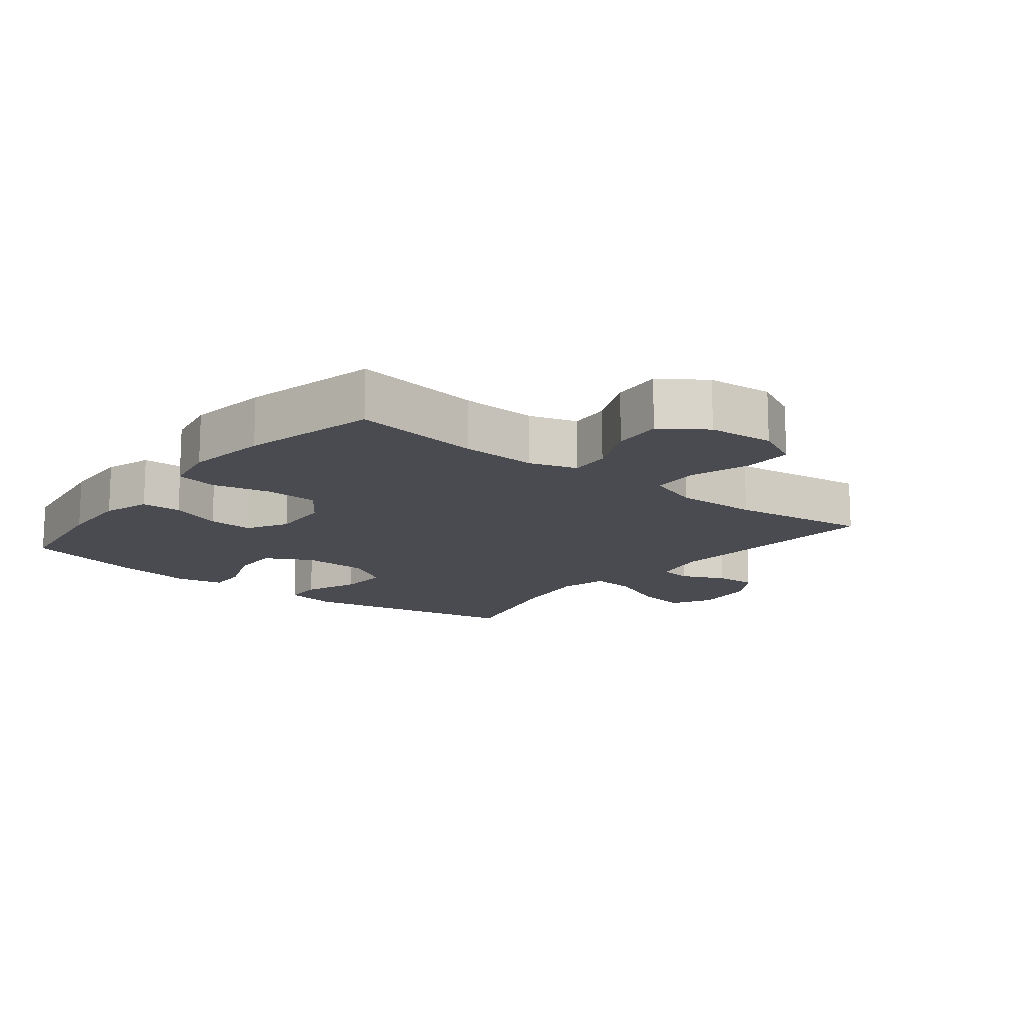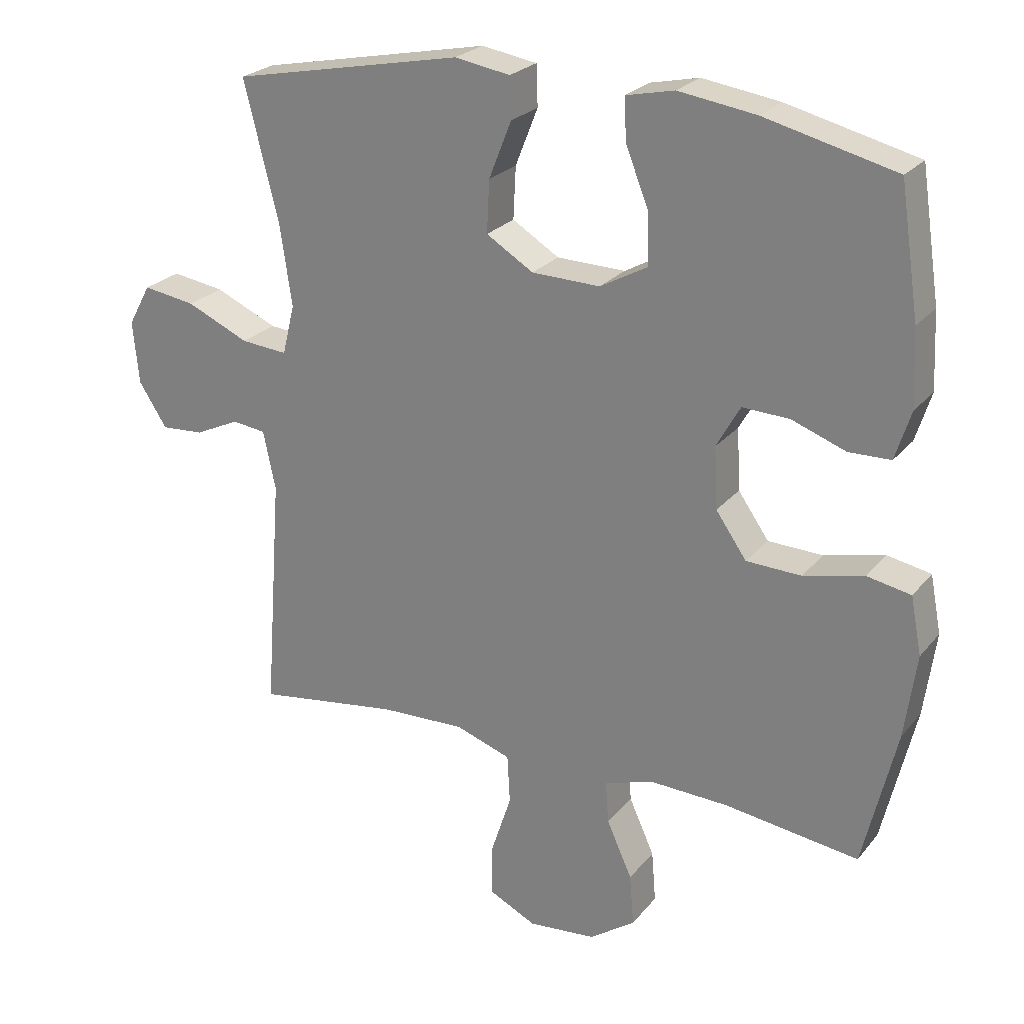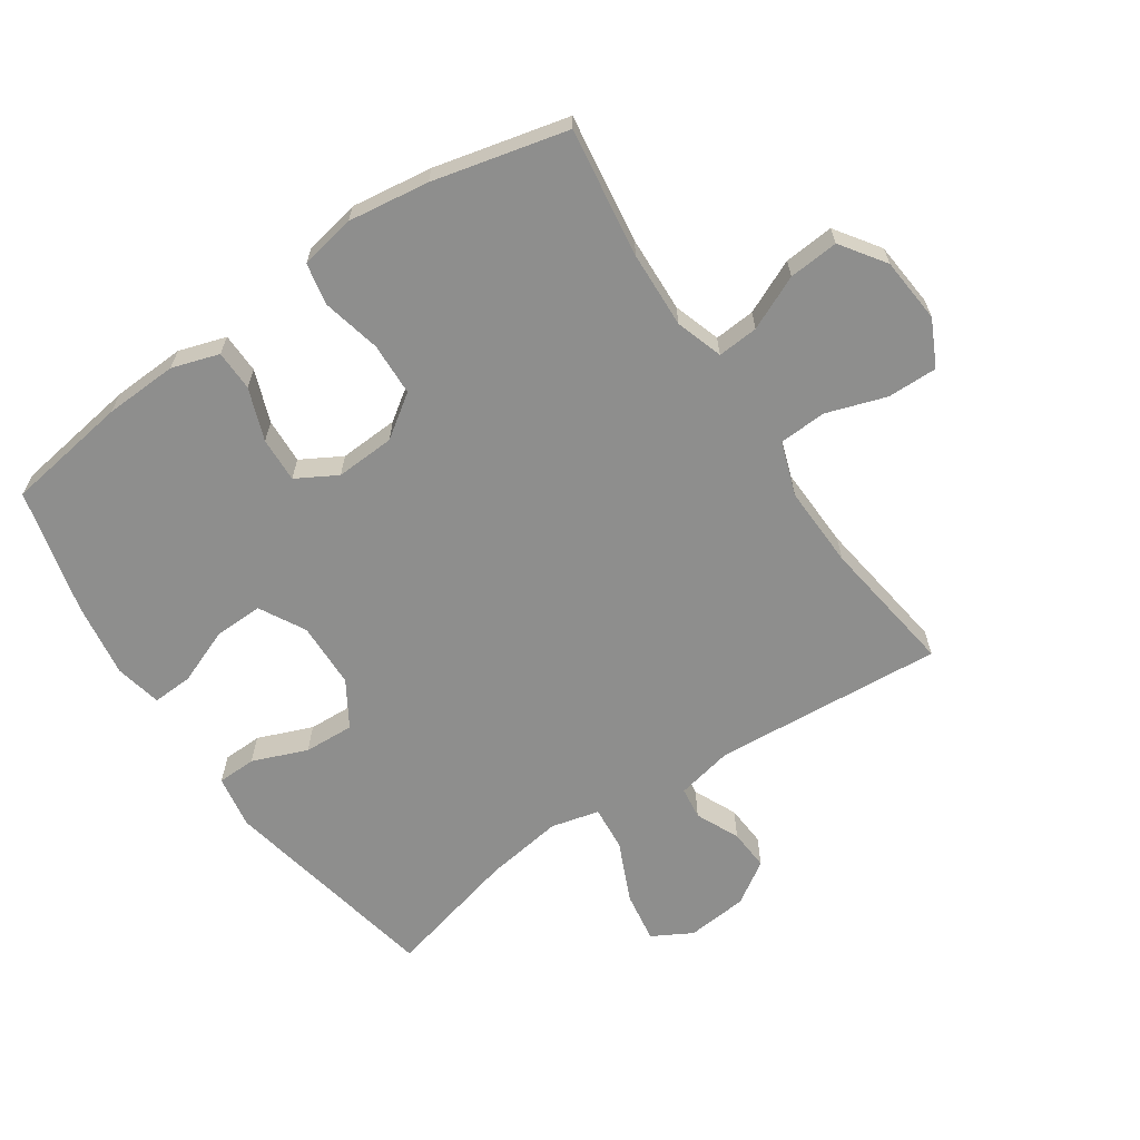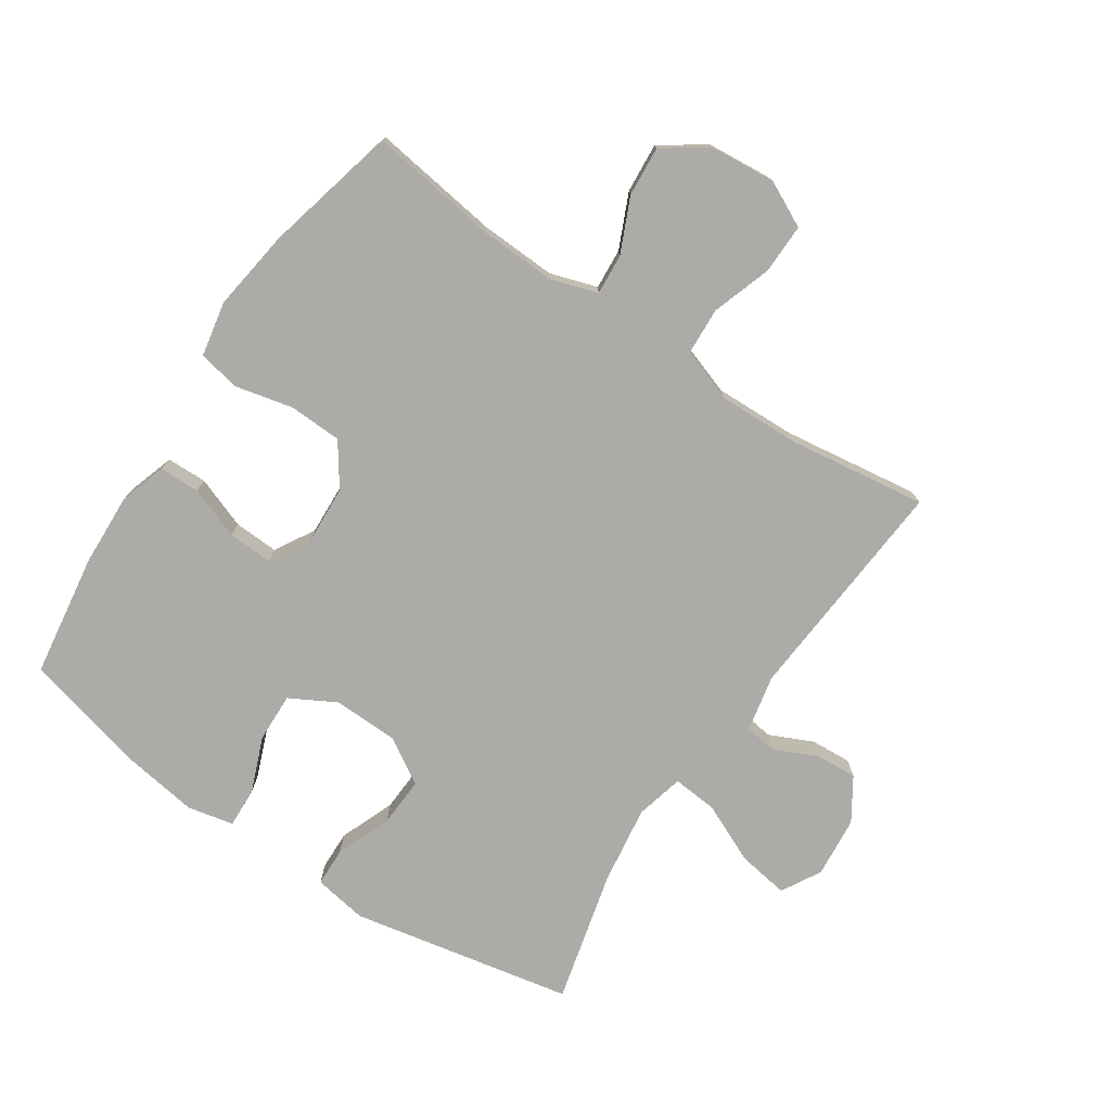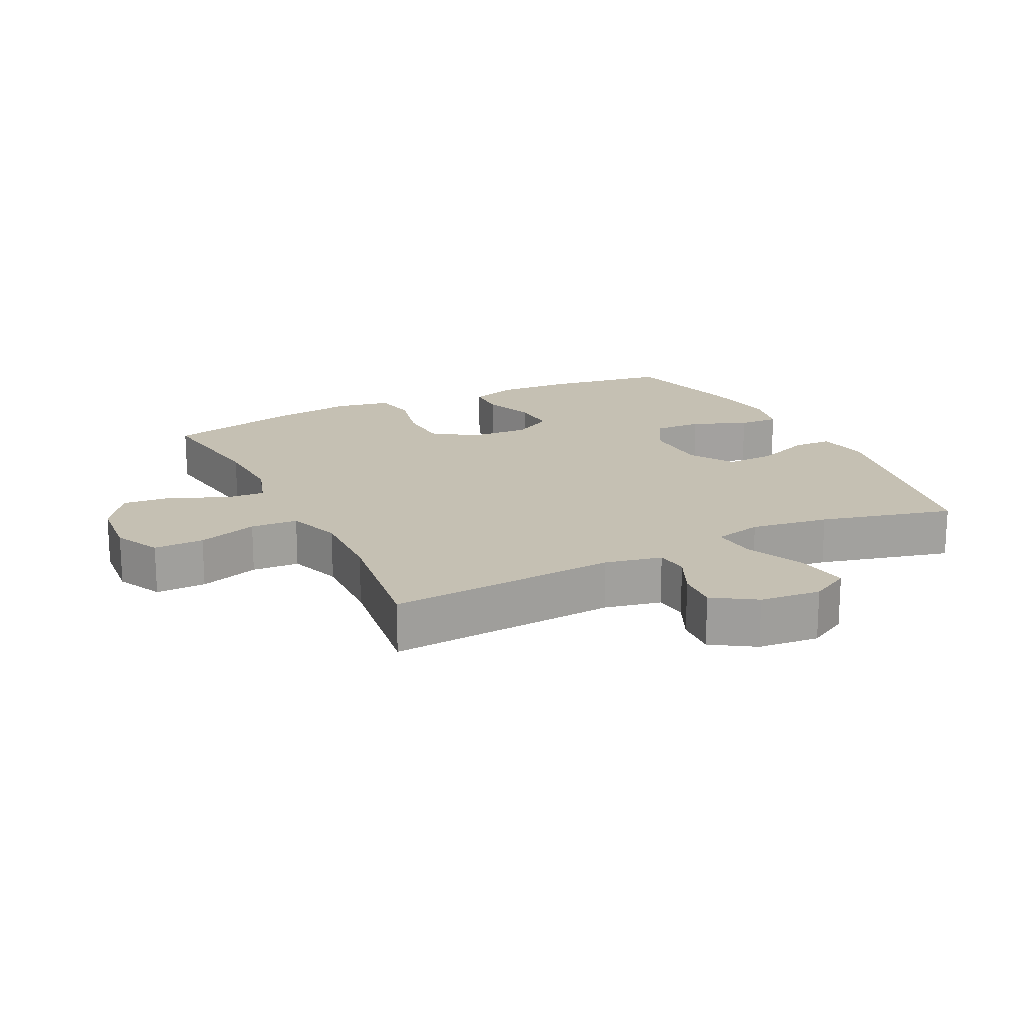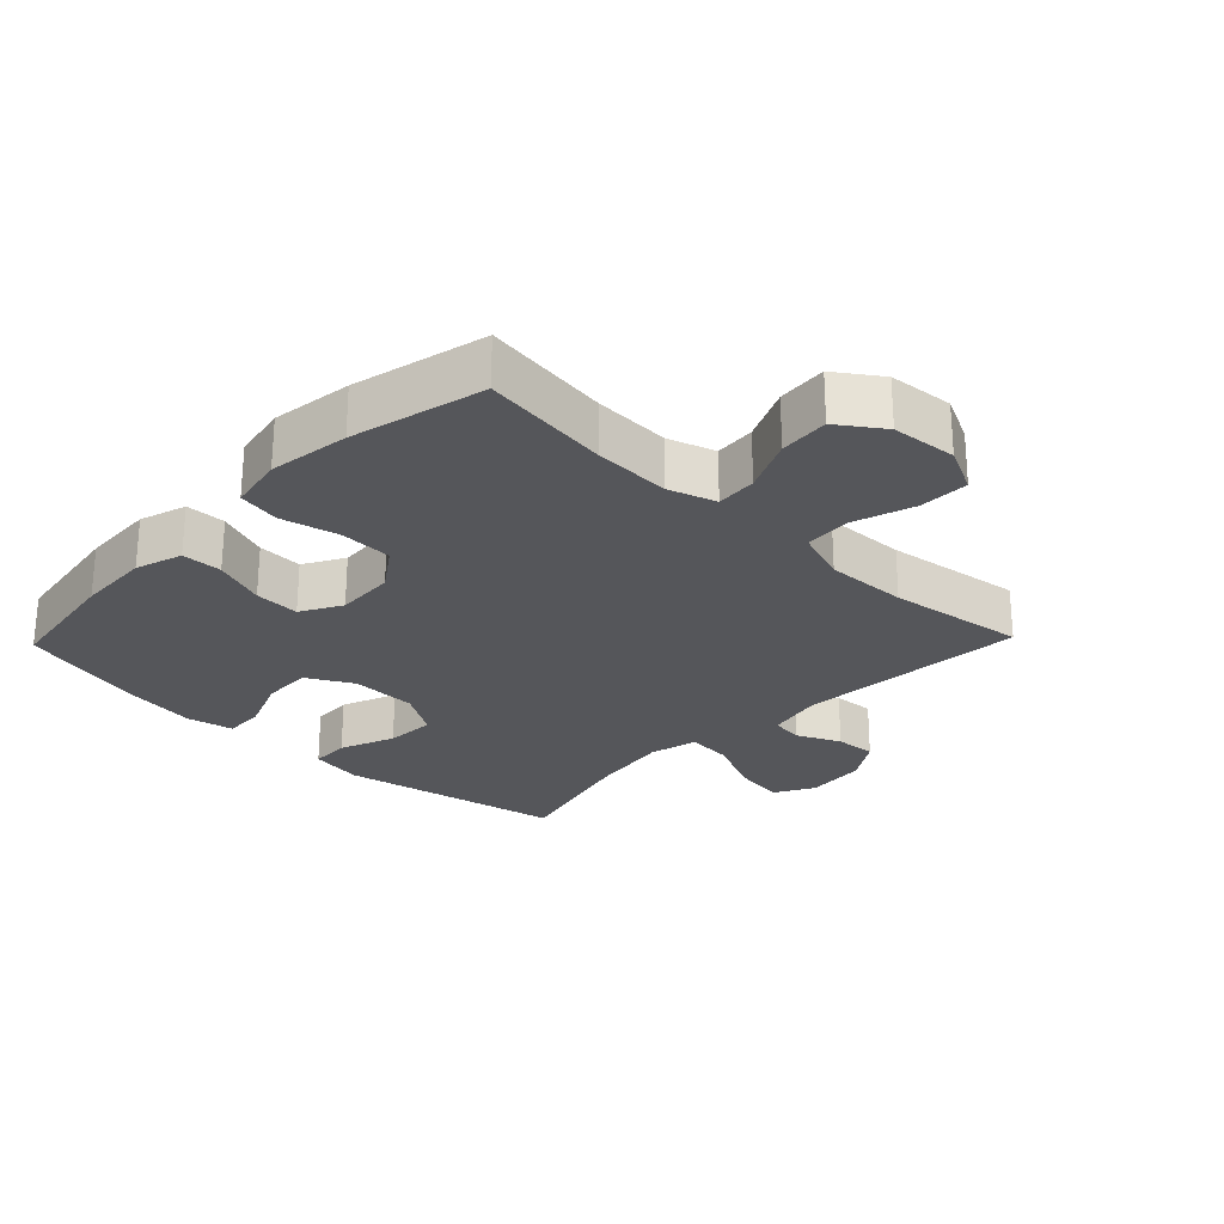
<metadata>
{"format":"obj","ext":"obj","renderer":"f3d","projection":"perspective","resolution":1024,"background":"white","views":[{"elev":-14.4,"azim":141.5,"up":"+Y"},{"elev":24.3,"azim":29.2,"up":"+Z"},{"elev":-64.8,"azim":124.0,"up":"+Y"},{"elev":-76.3,"azim":146.1,"up":"+Y"},{"elev":18.1,"azim":-116.3,"up":"+Y"},{"elev":-25.8,"azim":136.1,"up":"+Y"}]}
</metadata>
<code>
o path6002
v 0.5685 0.0375 -0.2588
v 0.5862 0.0375 -0.13
v 0.5693 0.0375 -0.0424
v 0.5026 0.0375 -0.02954
v 0.4103 0.0375 -0.05106
v 0.3266 0.0375 -0.04801
v 0.2796 0.0375 0.01921
v 0.2745 0.0375 0.1132
v 0.3106 0.0375 0.1773
v 0.3824 0.0375 0.1742
v 0.465 0.0375 0.1438
v 0.5288 0.0375 0.1452
v 0.5526 0.0375 0.2197
v 0.5472 0.0375 0.3357
v 0.5179 0.0375 0.5304
v 0.3183 0.0375 0.5799
v 0.2002 0.0375 0.5974
v 0.1265 0.0375 0.5815
v 0.1294 0.0375 0.5176
v 0.1643 0.0375 0.4298
v 0.1667 0.0375 0.3519
v 0.09394 0.0375 0.3119
v -0.01072 0.0375 0.3146
v -0.08256 0.0375 0.3587
v -0.0788 0.0375 0.4379
v -0.04445 0.0375 0.5249
v -0.04647 0.0375 0.5869
v -0.1313 0.0375 0.6009
v -0.484 0.0375 0.5304
v -0.431 0.0375 0.3195
v -0.4128 0.0375 0.1953
v -0.4315 0.0375 0.1188
v -0.5028 0.0375 0.125
v -0.5985 0.0375 0.1675
v -0.6792 0.0375 0.1798
v -0.7139 0.0375 0.1168
v -0.7046 0.0375 0.02017
v -0.6613 0.0375 -0.0468
v -0.5959 0.0375 -0.04235
v -0.5273 0.0375 -0.01057
v -0.4762 0.0375 -0.01709
v -0.4572 0.0375 -0.107
v -0.484 0.0375 -0.4713
v -0.266 0.0375 -0.4403
v -0.1357 0.0375 -0.436
v -0.05094 0.0375 -0.4652
v -0.04677 0.0375 -0.5402
v -0.07793 0.0375 -0.6351
v -0.07902 0.0375 -0.7146
v -0.006296 0.0375 -0.7502
v 0.09733 0.0375 -0.7408
v 0.1673 0.0375 -0.692
v 0.1608 0.0375 -0.6129
v 0.122 0.0375 -0.5273
v 0.117 0.0375 -0.4626
v 0.1918 0.0375 -0.4383
v 0.3128 0.0375 -0.443
v 0.5179 0.0375 -0.4713
v 0.5685 -0.0375 -0.2588
v 0.5862 -0.0375 -0.13
v 0.5693 -0.0375 -0.0424
v 0.5026 -0.0375 -0.02954
v 0.4103 -0.0375 -0.05106
v 0.3266 -0.0375 -0.04801
v 0.2796 -0.0375 0.01921
v 0.2745 -0.0375 0.1132
v 0.3106 -0.0375 0.1773
v 0.3824 -0.0375 0.1742
v 0.465 -0.0375 0.1438
v 0.5288 -0.0375 0.1452
v 0.5526 -0.0375 0.2197
v 0.5472 -0.0375 0.3357
v 0.5179 -0.0375 0.5304
v 0.3183 -0.0375 0.5799
v 0.2002 -0.0375 0.5974
v 0.1265 -0.0375 0.5815
v 0.1294 -0.0375 0.5176
v 0.1643 -0.0375 0.4298
v 0.1667 -0.0375 0.3519
v 0.09394 -0.0375 0.3119
v -0.01072 -0.0375 0.3146
v -0.08256 -0.0375 0.3587
v -0.0788 -0.0375 0.4379
v -0.04445 -0.0375 0.5249
v -0.04647 -0.0375 0.5869
v -0.1313 -0.0375 0.6009
v -0.484 -0.0375 0.5304
v -0.431 -0.0375 0.3195
v -0.4128 -0.0375 0.1953
v -0.4315 -0.0375 0.1188
v -0.5028 -0.0375 0.125
v -0.5985 -0.0375 0.1675
v -0.6792 -0.0375 0.1798
v -0.7139 -0.0375 0.1168
v -0.7046 -0.0375 0.02017
v -0.6613 -0.0375 -0.0468
v -0.5959 -0.0375 -0.04235
v -0.5273 -0.0375 -0.01057
v -0.4762 -0.0375 -0.01709
v -0.4572 -0.0375 -0.107
v -0.484 -0.0375 -0.4713
v -0.266 -0.0375 -0.4403
v -0.1357 -0.0375 -0.436
v -0.05094 -0.0375 -0.4652
v -0.04677 -0.0375 -0.5402
v -0.07793 -0.0375 -0.6351
v -0.07902 -0.0375 -0.7146
v -0.006296 -0.0375 -0.7502
v 0.09733 -0.0375 -0.7408
v 0.1673 -0.0375 -0.692
v 0.1608 -0.0375 -0.6129
v 0.122 -0.0375 -0.5273
v 0.117 -0.0375 -0.4626
v 0.1918 -0.0375 -0.4383
v 0.3128 -0.0375 -0.443
v 0.5179 -0.0375 -0.4713
v -0.04647 0.0375 0.5869
v -0.04647 0.0375 0.5869
v -0.1313 0.0375 0.6009
v 0.3183 0.0375 0.5799
v 0.2002 0.0375 0.5974
v 0.1265 0.0375 0.5815
v 0.1265 0.0375 0.5815
v -0.04445 0.0375 0.5249
v 0.1294 0.0375 0.5176
v 0.5179 0.0375 0.5304
v 0.5179 0.0375 0.5304
v -0.484 0.0375 0.5304
v -0.484 0.0375 0.5304
v -0.0788 0.0375 0.4379
v 0.1643 0.0375 0.4298
v 0.5472 0.0375 0.3357
v -0.08256 0.0375 0.3587
v -0.08256 0.0375 0.3587
v -0.431 0.0375 0.3195
v 0.1667 0.0375 0.3519
v 0.1667 0.0375 0.3519
v -0.01072 0.0375 0.3146
v 0.09394 0.0375 0.3119
v 0.5526 0.0375 0.2197
v -0.4128 0.0375 0.1953
v 0.5288 0.0375 0.1452
v 0.5288 0.0375 0.1452
v 0.3106 0.0375 0.1773
v 0.3106 0.0375 0.1773
v 0.3824 0.0375 0.1742
v -0.4315 0.0375 0.1188
v -0.4315 0.0375 0.1188
v -0.5985 0.0375 0.1675
v -0.6792 0.0375 0.1798
v -0.6792 0.0375 0.1798
v -0.7139 0.0375 0.1168
v 0.2745 0.0375 0.1132
v 0.465 0.0375 0.1438
v -0.5028 0.0375 0.125
v -0.7046 0.0375 0.02017
v 0.2796 0.0375 0.01921
v -0.6613 0.0375 -0.0468
v -0.6613 0.0375 -0.0468
v 0.3266 0.0375 -0.04801
v -0.5273 0.0375 -0.01057
v -0.4762 0.0375 -0.01709
v -0.4762 0.0375 -0.01709
v -0.5959 0.0375 -0.04235
v -0.4572 0.0375 -0.107
v 0.5693 0.0375 -0.0424
v 0.5693 0.0375 -0.0424
v 0.5026 0.0375 -0.02954
v 0.4103 0.0375 -0.05106
v 0.5862 0.0375 -0.13
v 0.5685 0.0375 -0.2588
v -0.1357 0.0375 -0.436
v -0.05094 0.0375 -0.4652
v -0.05094 0.0375 -0.4652
v -0.266 0.0375 -0.4403
v 0.1918 0.0375 -0.4383
v 0.3128 0.0375 -0.443
v 0.117 0.0375 -0.4626
v 0.117 0.0375 -0.4626
v -0.484 0.0375 -0.4713
v -0.484 0.0375 -0.4713
v 0.5179 0.0375 -0.4713
v 0.5179 0.0375 -0.4713
v 0.122 0.0375 -0.5273
v -0.04677 0.0375 -0.5402
v 0.1608 0.0375 -0.6129
v -0.07793 0.0375 -0.6351
v 0.1673 0.0375 -0.692
v -0.07902 0.0375 -0.7146
v -0.07902 0.0375 -0.7146
v 0.09733 0.0375 -0.7408
v -0.006296 0.0375 -0.7502
v -0.04647 -0.0375 0.5869
v -0.04647 -0.0375 0.5869
v -0.1313 -0.0375 0.6009
v 0.3183 -0.0375 0.5799
v 0.2002 -0.0375 0.5974
v 0.1265 -0.0375 0.5815
v 0.1265 -0.0375 0.5815
v -0.04445 -0.0375 0.5249
v 0.1294 -0.0375 0.5176
v 0.5179 -0.0375 0.5304
v 0.5179 -0.0375 0.5304
v -0.484 -0.0375 0.5304
v -0.484 -0.0375 0.5304
v -0.0788 -0.0375 0.4379
v 0.1643 -0.0375 0.4298
v 0.5472 -0.0375 0.3357
v -0.08256 -0.0375 0.3587
v -0.08256 -0.0375 0.3587
v -0.431 -0.0375 0.3195
v 0.1667 -0.0375 0.3519
v 0.1667 -0.0375 0.3519
v -0.01072 -0.0375 0.3146
v 0.09394 -0.0375 0.3119
v 0.5526 -0.0375 0.2197
v -0.4128 -0.0375 0.1953
v 0.5288 -0.0375 0.1452
v 0.5288 -0.0375 0.1452
v 0.3106 -0.0375 0.1773
v 0.3106 -0.0375 0.1773
v 0.3824 -0.0375 0.1742
v -0.4315 -0.0375 0.1188
v -0.4315 -0.0375 0.1188
v -0.5985 -0.0375 0.1675
v -0.6792 -0.0375 0.1798
v -0.6792 -0.0375 0.1798
v -0.7139 -0.0375 0.1168
v 0.2745 -0.0375 0.1132
v 0.465 -0.0375 0.1438
v -0.5028 -0.0375 0.125
v -0.7046 -0.0375 0.02017
v 0.2796 -0.0375 0.01921
v -0.6613 -0.0375 -0.0468
v -0.6613 -0.0375 -0.0468
v 0.3266 -0.0375 -0.04801
v -0.5273 -0.0375 -0.01057
v -0.4762 -0.0375 -0.01709
v -0.4762 -0.0375 -0.01709
v -0.5959 -0.0375 -0.04235
v -0.4572 -0.0375 -0.107
v 0.5693 -0.0375 -0.0424
v 0.5693 -0.0375 -0.0424
v 0.5026 -0.0375 -0.02954
v 0.4103 -0.0375 -0.05106
v 0.5862 -0.0375 -0.13
v 0.5685 -0.0375 -0.2588
v -0.1357 -0.0375 -0.436
v -0.05094 -0.0375 -0.4652
v -0.05094 -0.0375 -0.4652
v -0.266 -0.0375 -0.4403
v 0.1918 -0.0375 -0.4383
v 0.3128 -0.0375 -0.443
v 0.117 -0.0375 -0.4626
v 0.117 -0.0375 -0.4626
v -0.484 -0.0375 -0.4713
v -0.484 -0.0375 -0.4713
v 0.5179 -0.0375 -0.4713
v 0.5179 -0.0375 -0.4713
v 0.122 -0.0375 -0.5273
v -0.04677 -0.0375 -0.5402
v 0.1608 -0.0375 -0.6129
v -0.07793 -0.0375 -0.6351
v 0.1673 -0.0375 -0.692
v -0.07902 -0.0375 -0.7146
v -0.07902 -0.0375 -0.7146
v 0.09733 -0.0375 -0.7408
v -0.006296 -0.0375 -0.7502
f 264 262 267
f 196 208 202
f 252 236 233
f 217 214 209
f 240 225 232
f 225 237 231
f 263 267 262
f 207 197 201
f 215 220 212
f 201 197 198
f 222 230 216
f 231 238 223
f 240 232 234
f 261 254 249
f 260 261 262
f 248 233 241
f 208 196 212
f 253 236 252
f 229 220 215
f 233 214 241
f 228 225 226
f 265 268 263
f 216 230 218
f 237 225 240
f 245 236 253
f 249 233 248
f 223 214 217
f 217 209 211
f 268 267 263
f 195 200 193
f 207 196 197
f 263 262 261
f 208 222 216
f 211 195 204
f 212 196 207
f 246 245 247
f 195 211 206
f 209 206 211
f 229 214 233
f 220 222 212
f 232 225 228
f 241 214 223
f 241 223 238
f 242 244 246
f 195 206 200
f 214 229 215
f 238 231 237
f 245 246 244
f 247 253 258
f 251 241 256
f 254 233 249
f 252 233 254
f 247 245 253
f 222 208 212
f 248 241 251
f 260 254 261
f 118 28 86 194
f 16 17 75 74
f 17 123 199 75
f 26 27 85 84
f 18 19 77 76
f 127 16 74 203
f 28 129 205 86
f 25 26 84 83
f 19 20 78 77
f 14 15 73 72
f 134 25 83 210
f 29 30 88 87
f 20 137 213 78
f 23 24 82 81
f 21 22 80 79
f 13 14 72 71
f 30 31 89 88
f 22 23 81 80
f 143 13 71 219
f 145 10 68 221
f 31 148 224 89
f 34 151 227 92
f 35 36 94 93
f 8 9 67 66
f 11 12 70 69
f 10 11 69 68
f 33 34 92 91
f 32 33 91 90
f 36 37 95 94
f 7 8 66 65
f 37 159 235 95
f 6 7 65 64
f 40 163 239 98
f 39 40 98 97
f 38 39 97 96
f 41 42 100 99
f 167 4 62 243
f 4 5 63 62
f 2 3 61 60
f 5 6 64 63
f 1 2 60 59
f 45 174 250 103
f 44 45 103 102
f 56 57 115 114
f 179 56 114 255
f 181 44 102 257
f 42 43 101 100
f 183 1 59 259
f 57 58 116 115
f 54 55 113 112
f 46 47 105 104
f 53 54 112 111
f 47 48 106 105
f 52 53 111 110
f 48 190 266 106
f 51 52 110 109
f 50 51 109 108
f 49 50 108 107
f 188 191 186
f 120 126 132
f 176 157 160
f 141 133 138
f 164 156 149
f 149 155 161
f 187 186 191
f 131 125 121
f 139 136 144
f 125 122 121
f 146 140 154
f 155 147 162
f 164 158 156
f 185 173 178
f 184 186 185
f 172 165 157
f 132 136 120
f 177 176 160
f 153 139 144
f 157 165 138
f 152 150 149
f 189 187 192
f 140 142 154
f 161 164 149
f 169 177 160
f 173 172 157
f 147 141 138
f 141 135 133
f 192 187 191
f 119 117 124
f 131 121 120
f 187 185 186
f 132 140 146
f 135 128 119
f 136 131 120
f 170 171 169
f 119 130 135
f 133 135 130
f 153 157 138
f 144 136 146
f 156 152 149
f 165 147 138
f 165 162 147
f 166 170 168
f 119 124 130
f 138 139 153
f 162 161 155
f 169 168 170
f 171 182 177
f 175 180 165
f 178 173 157
f 176 178 157
f 171 177 169
f 146 136 132
f 172 175 165
f 184 185 178

</code>
